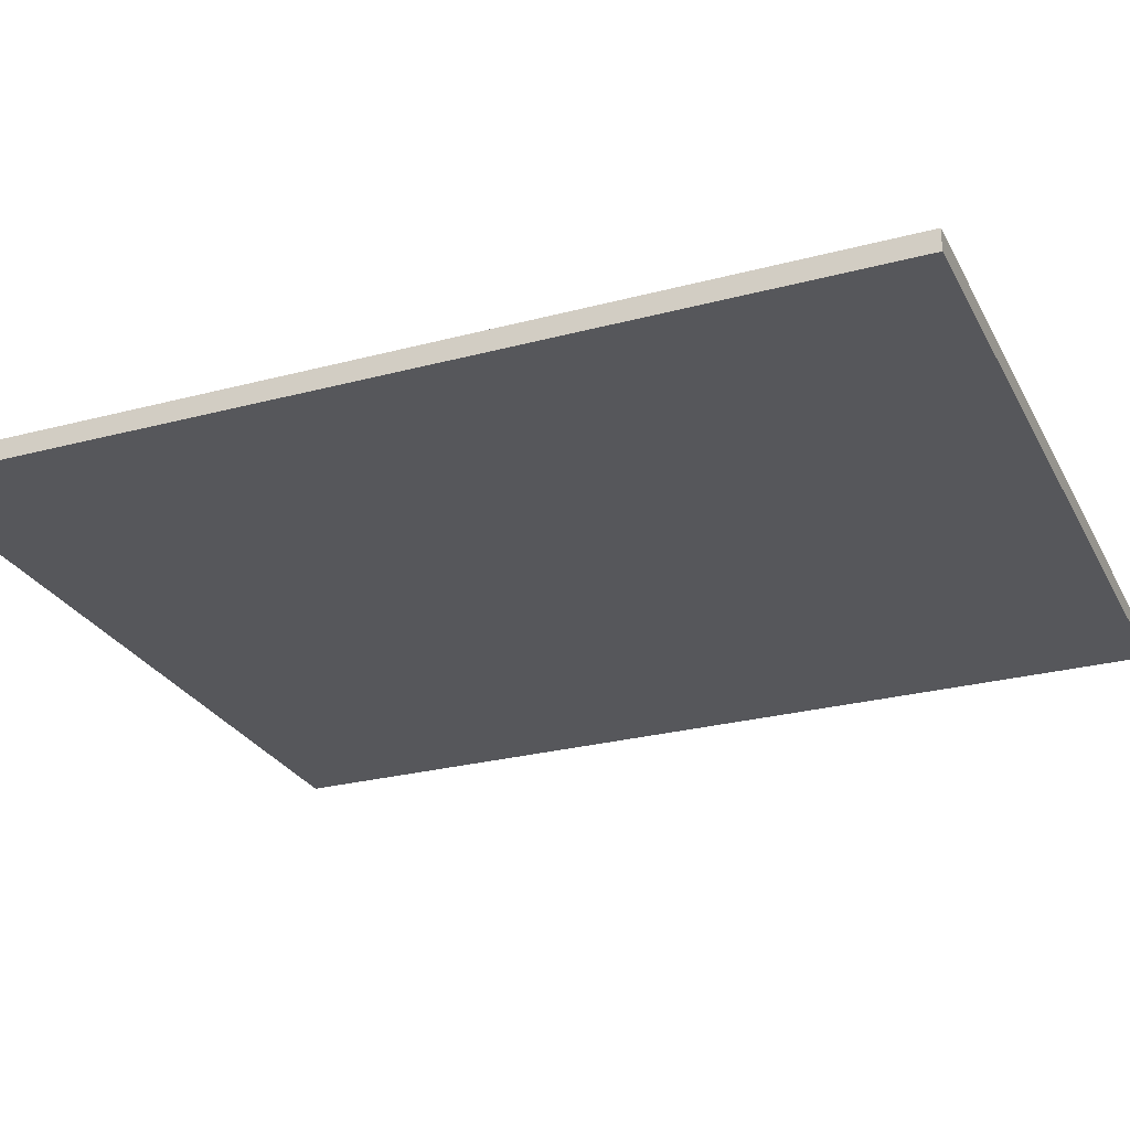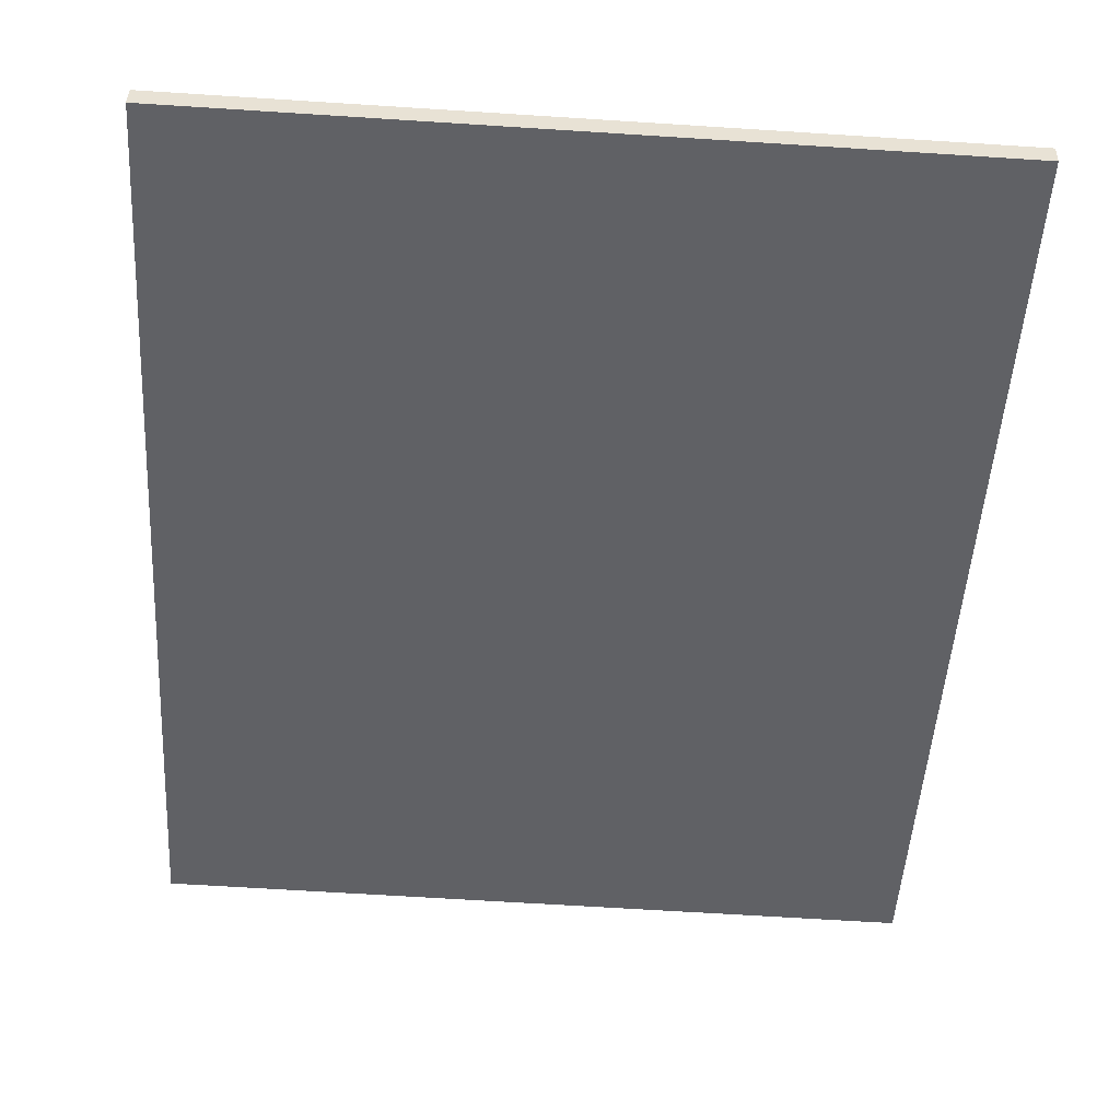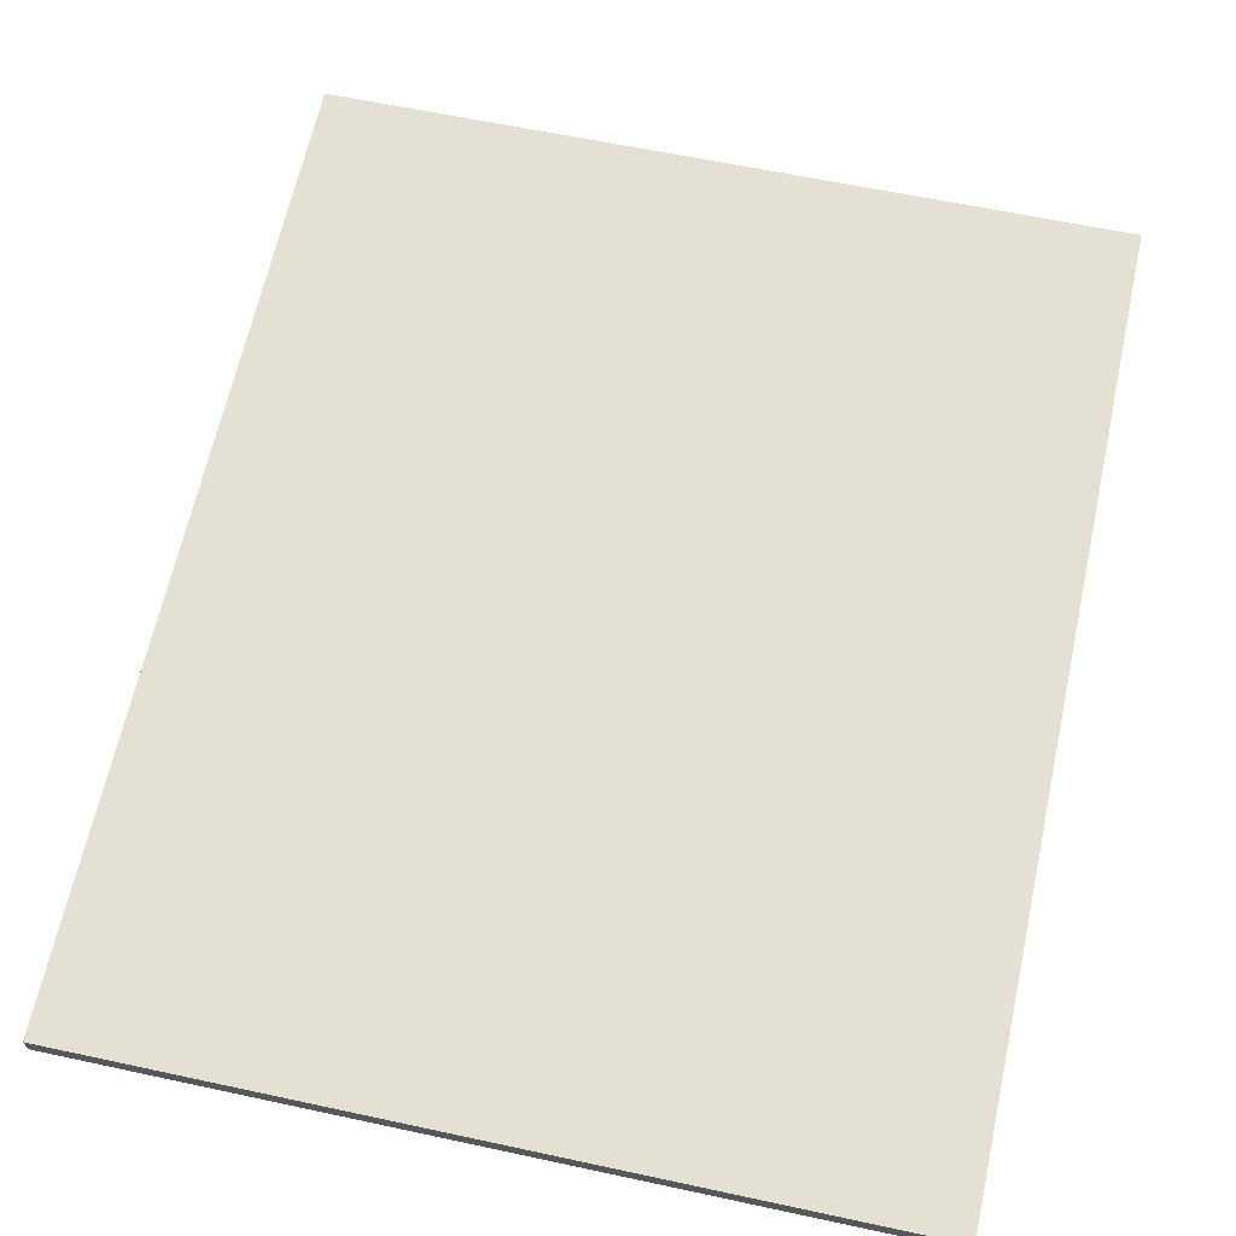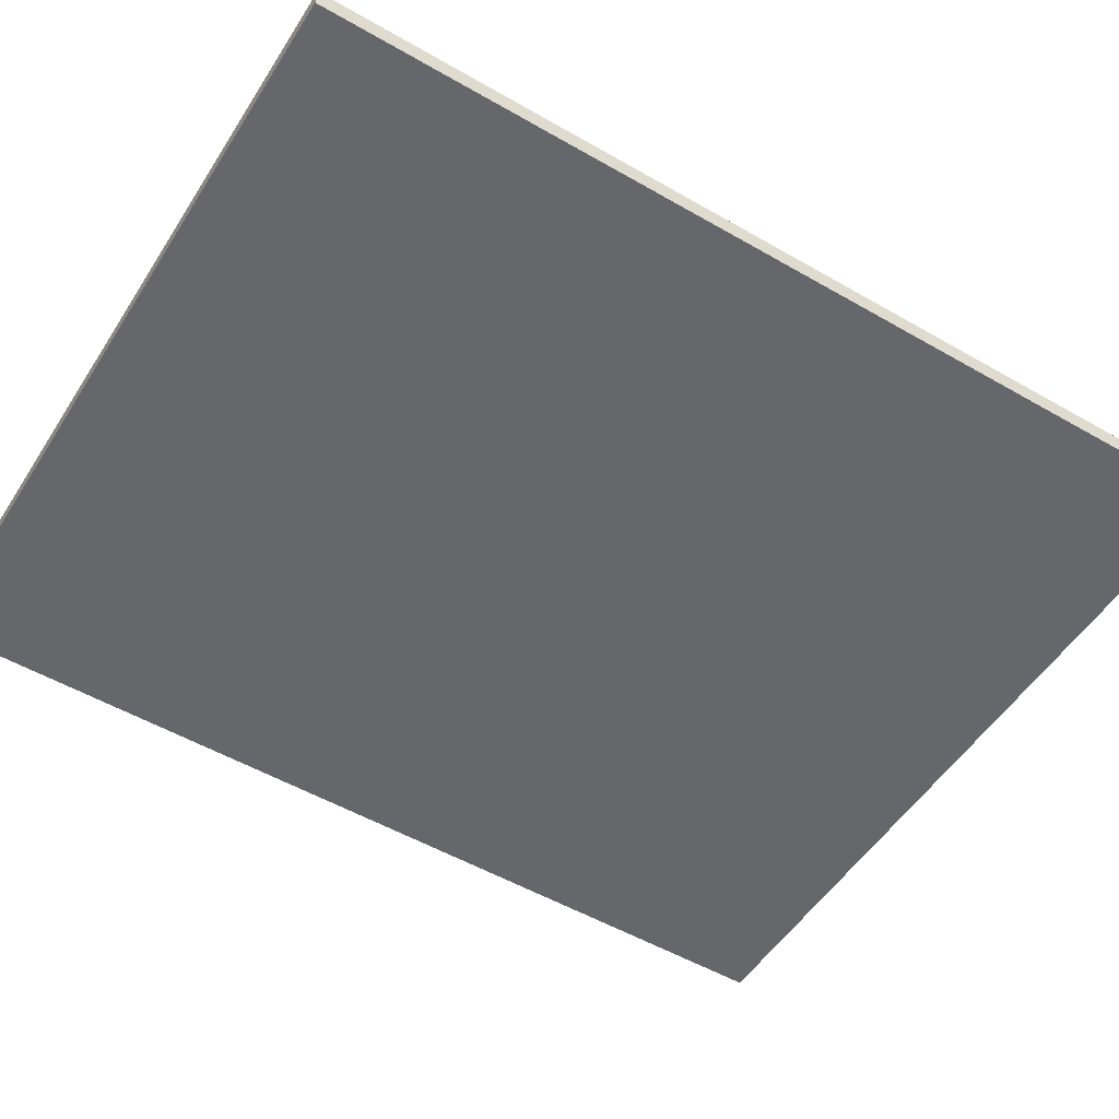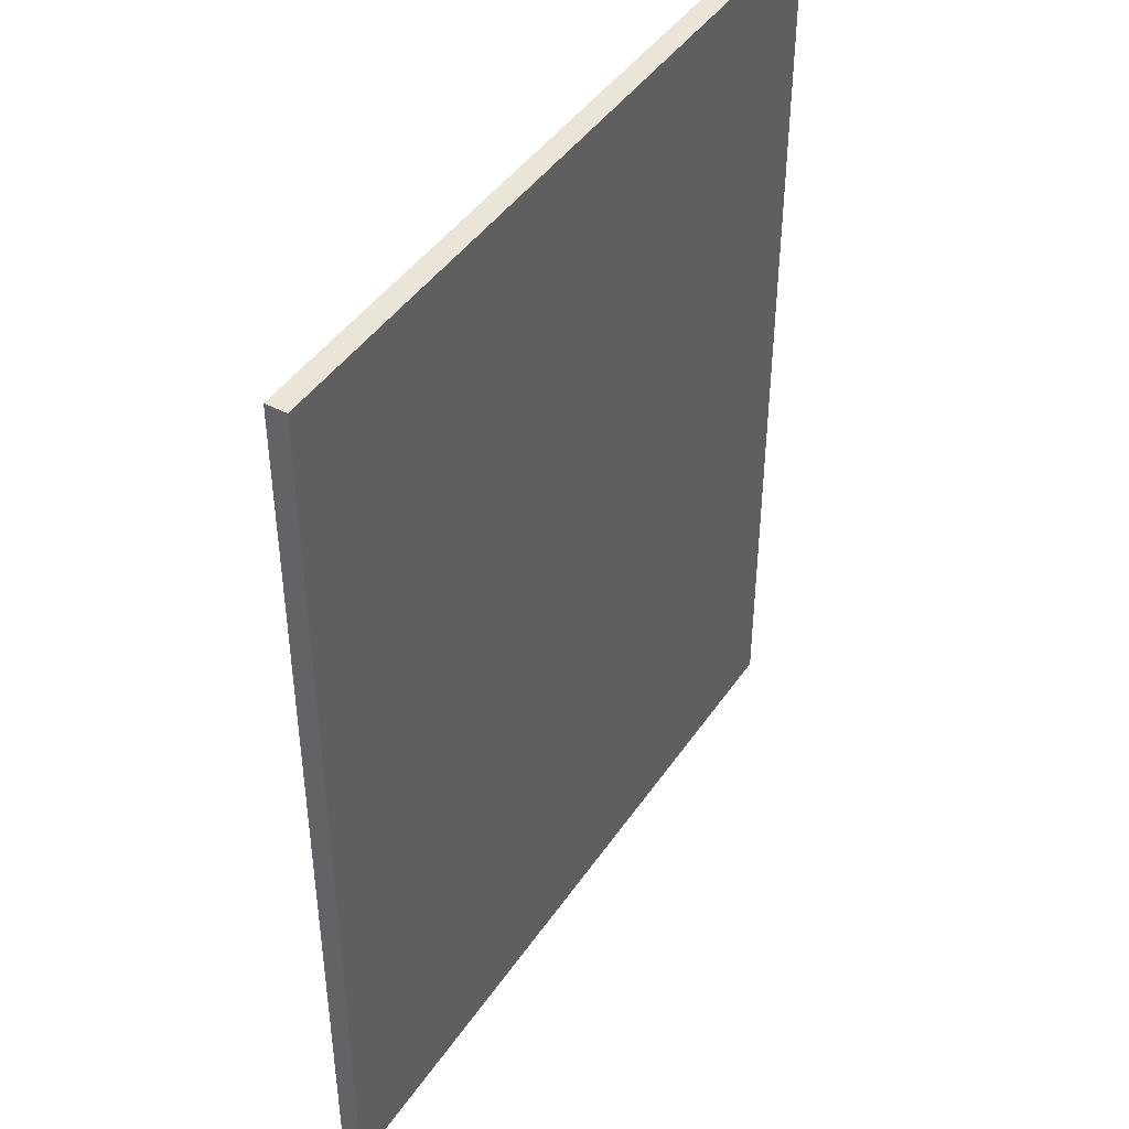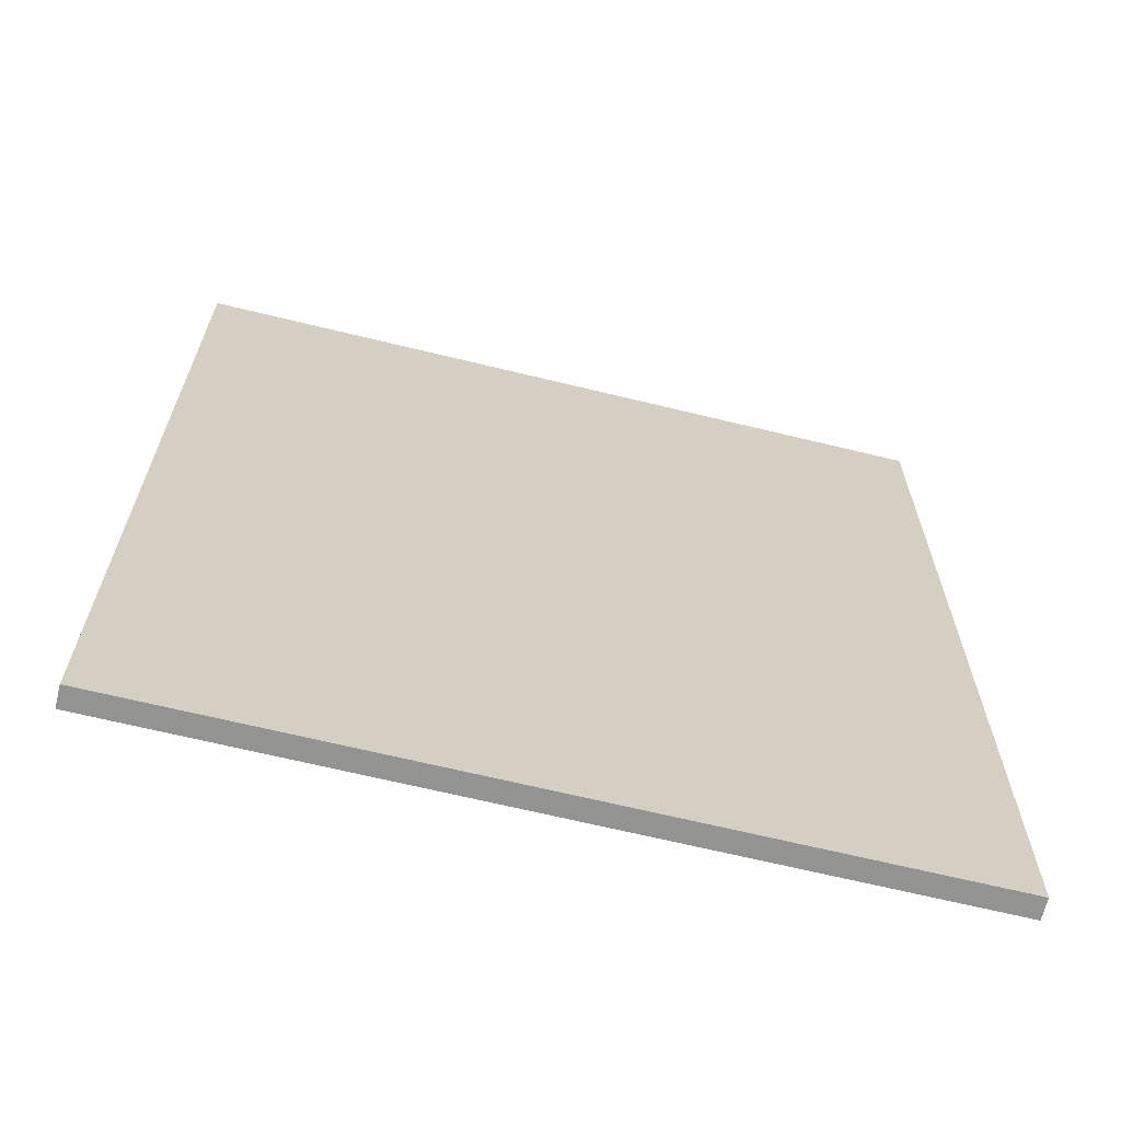
<metadata>
{"format":"obj","ext":"obj","renderer":"f3d","projection":"perspective","resolution":1024,"background":"white","views":[{"elev":-26.2,"azim":112.9,"up":"+Z"},{"elev":-50.2,"azim":176.5,"up":"+Z"},{"elev":65.5,"azim":12.4,"up":"+Z"},{"elev":-53.0,"azim":-121.7,"up":"+Z"},{"elev":44.0,"azim":120.7,"up":"+Y"},{"elev":-66.7,"azim":165.2,"up":"+Y"}]}
</metadata>
<code>
o Cube_Cube.001
v -0.1796 0.2886 -0.169
v -0.1796 -0.1559 -0.169
v 0.1857 -0.1559 -0.1623
v 0.1857 0.2886 -0.1623
v 0.1859 -0.1559 -0.1723
v 0.1859 0.2886 -0.1723
v -0.1794 -0.1559 -0.179
v -0.1794 0.2886 -0.179
f 1 2 3
f 4 3 5
f 6 5 7
f 8 7 2
f 5 3 2
f 4 6 8
f 1 3 4
f 4 5 6
f 6 7 8
f 8 2 1
f 5 2 7
f 4 8 1

</code>
